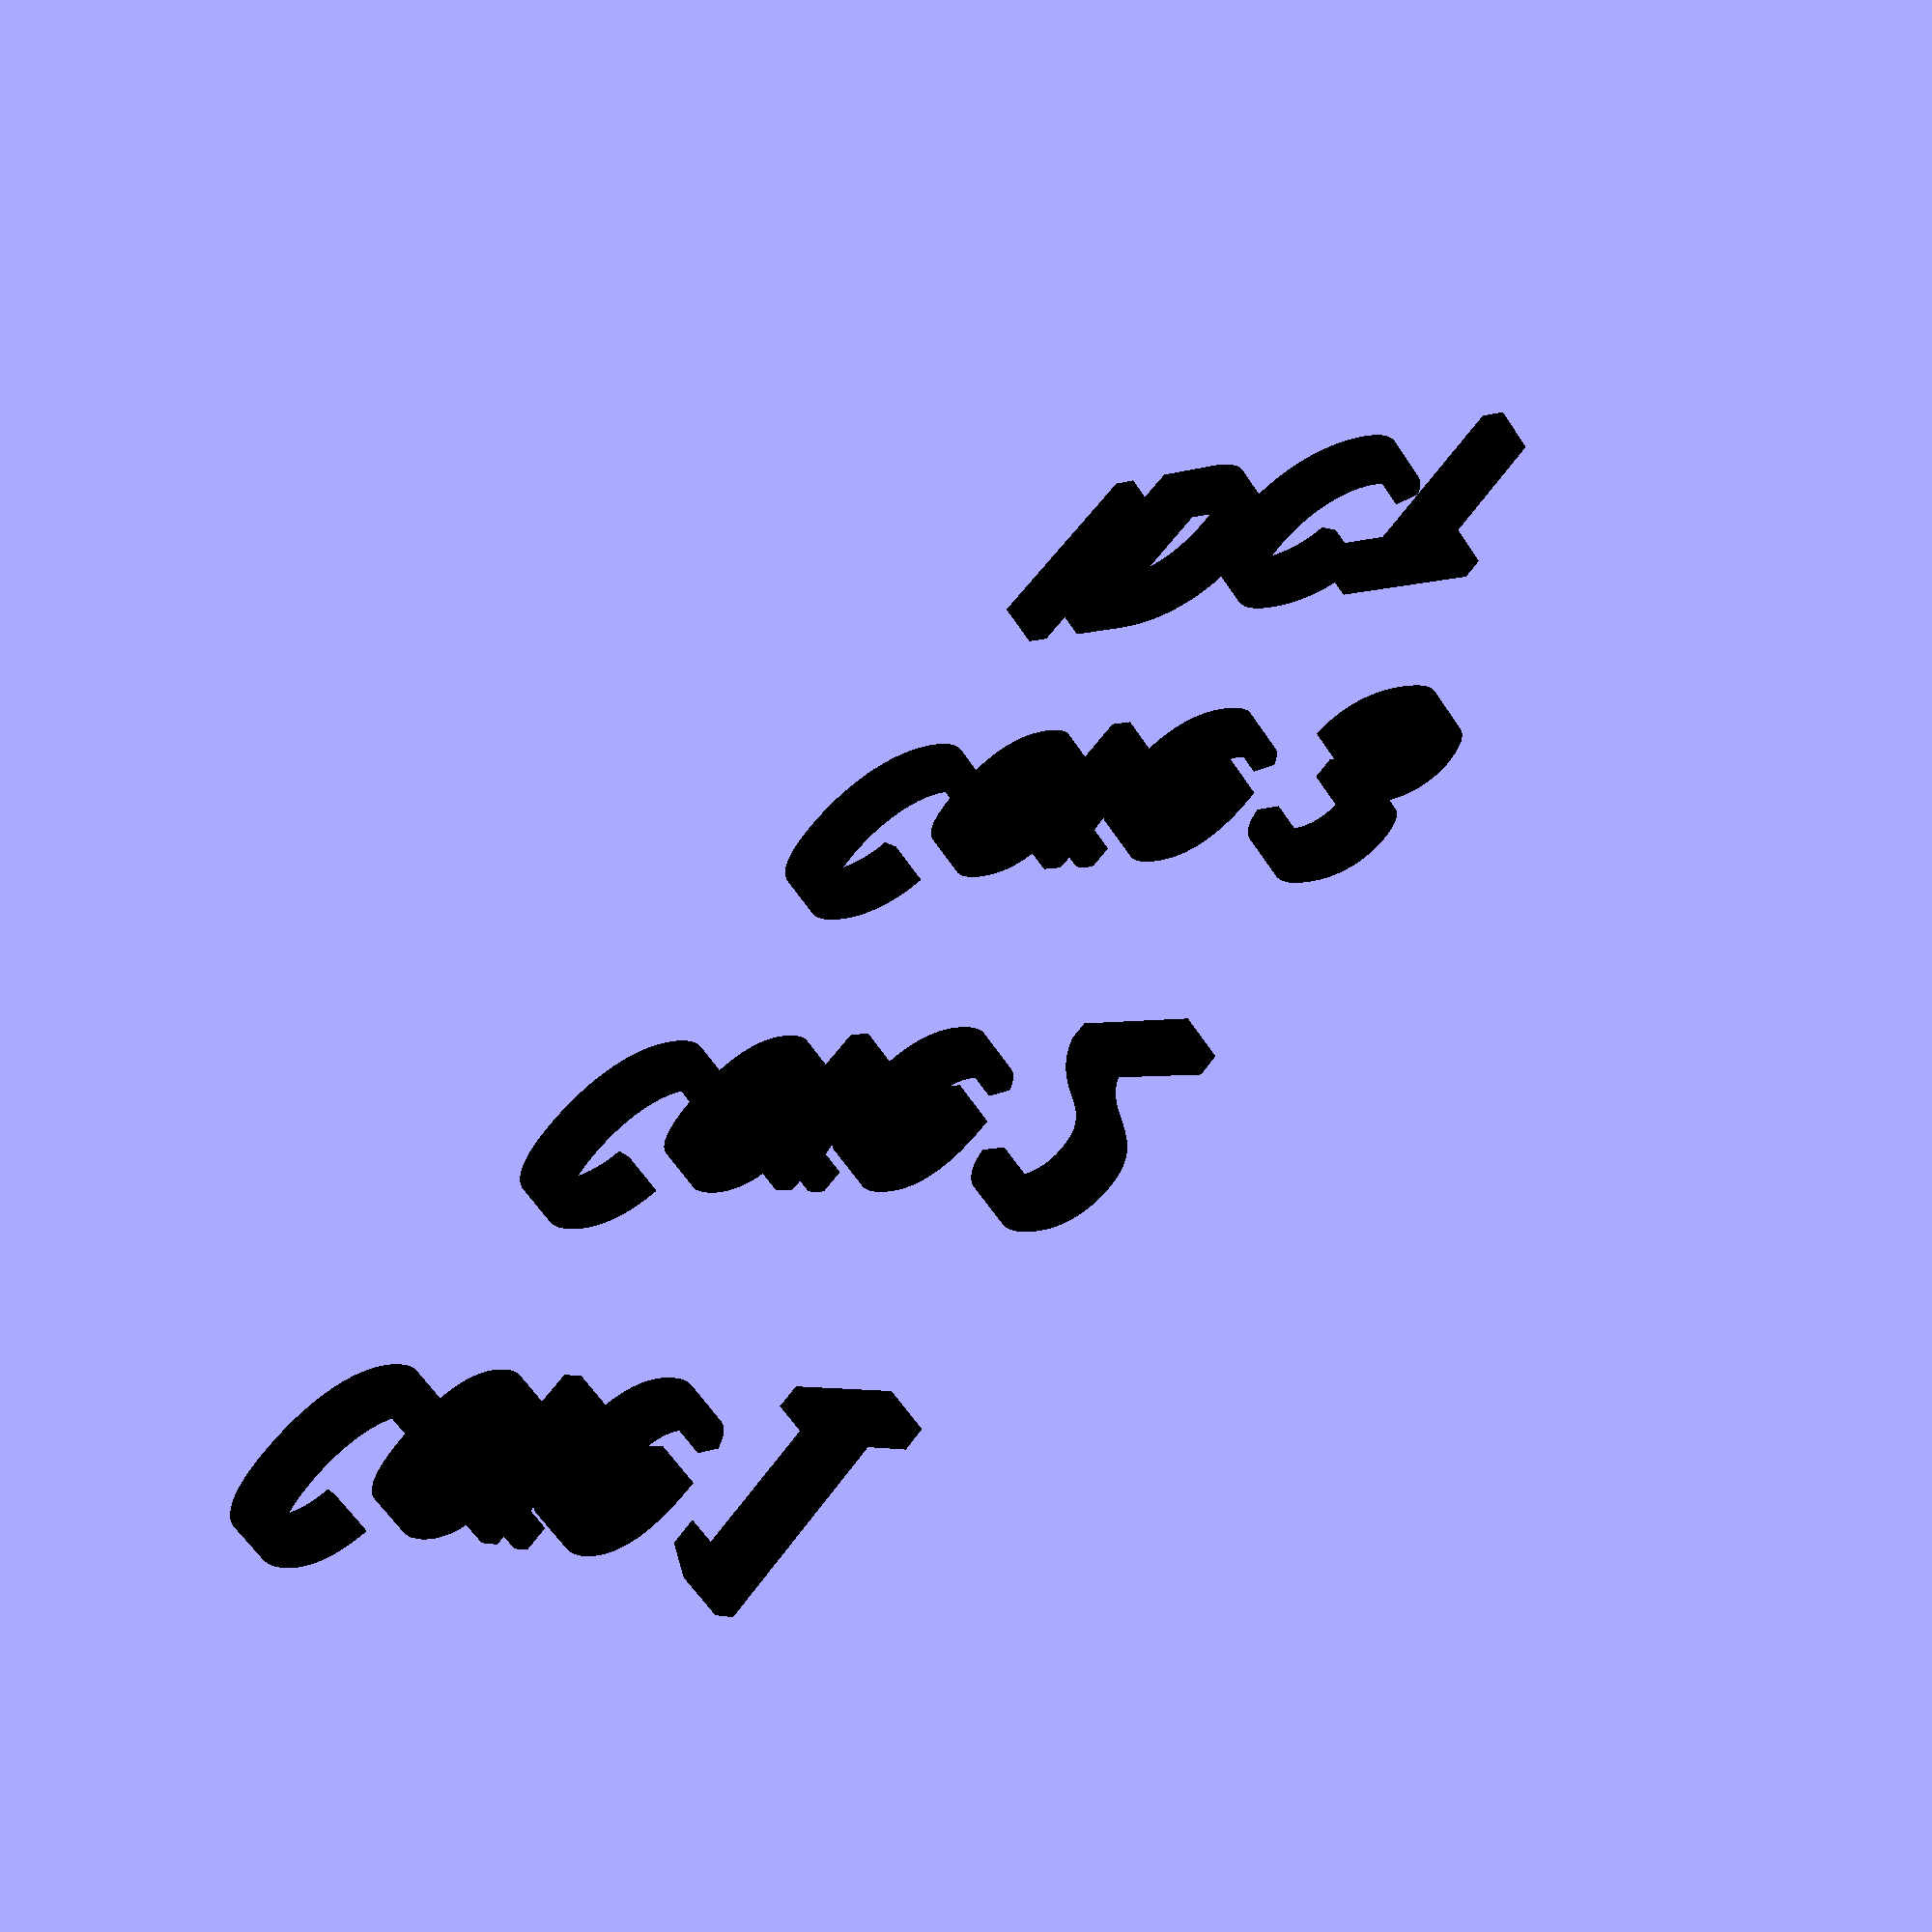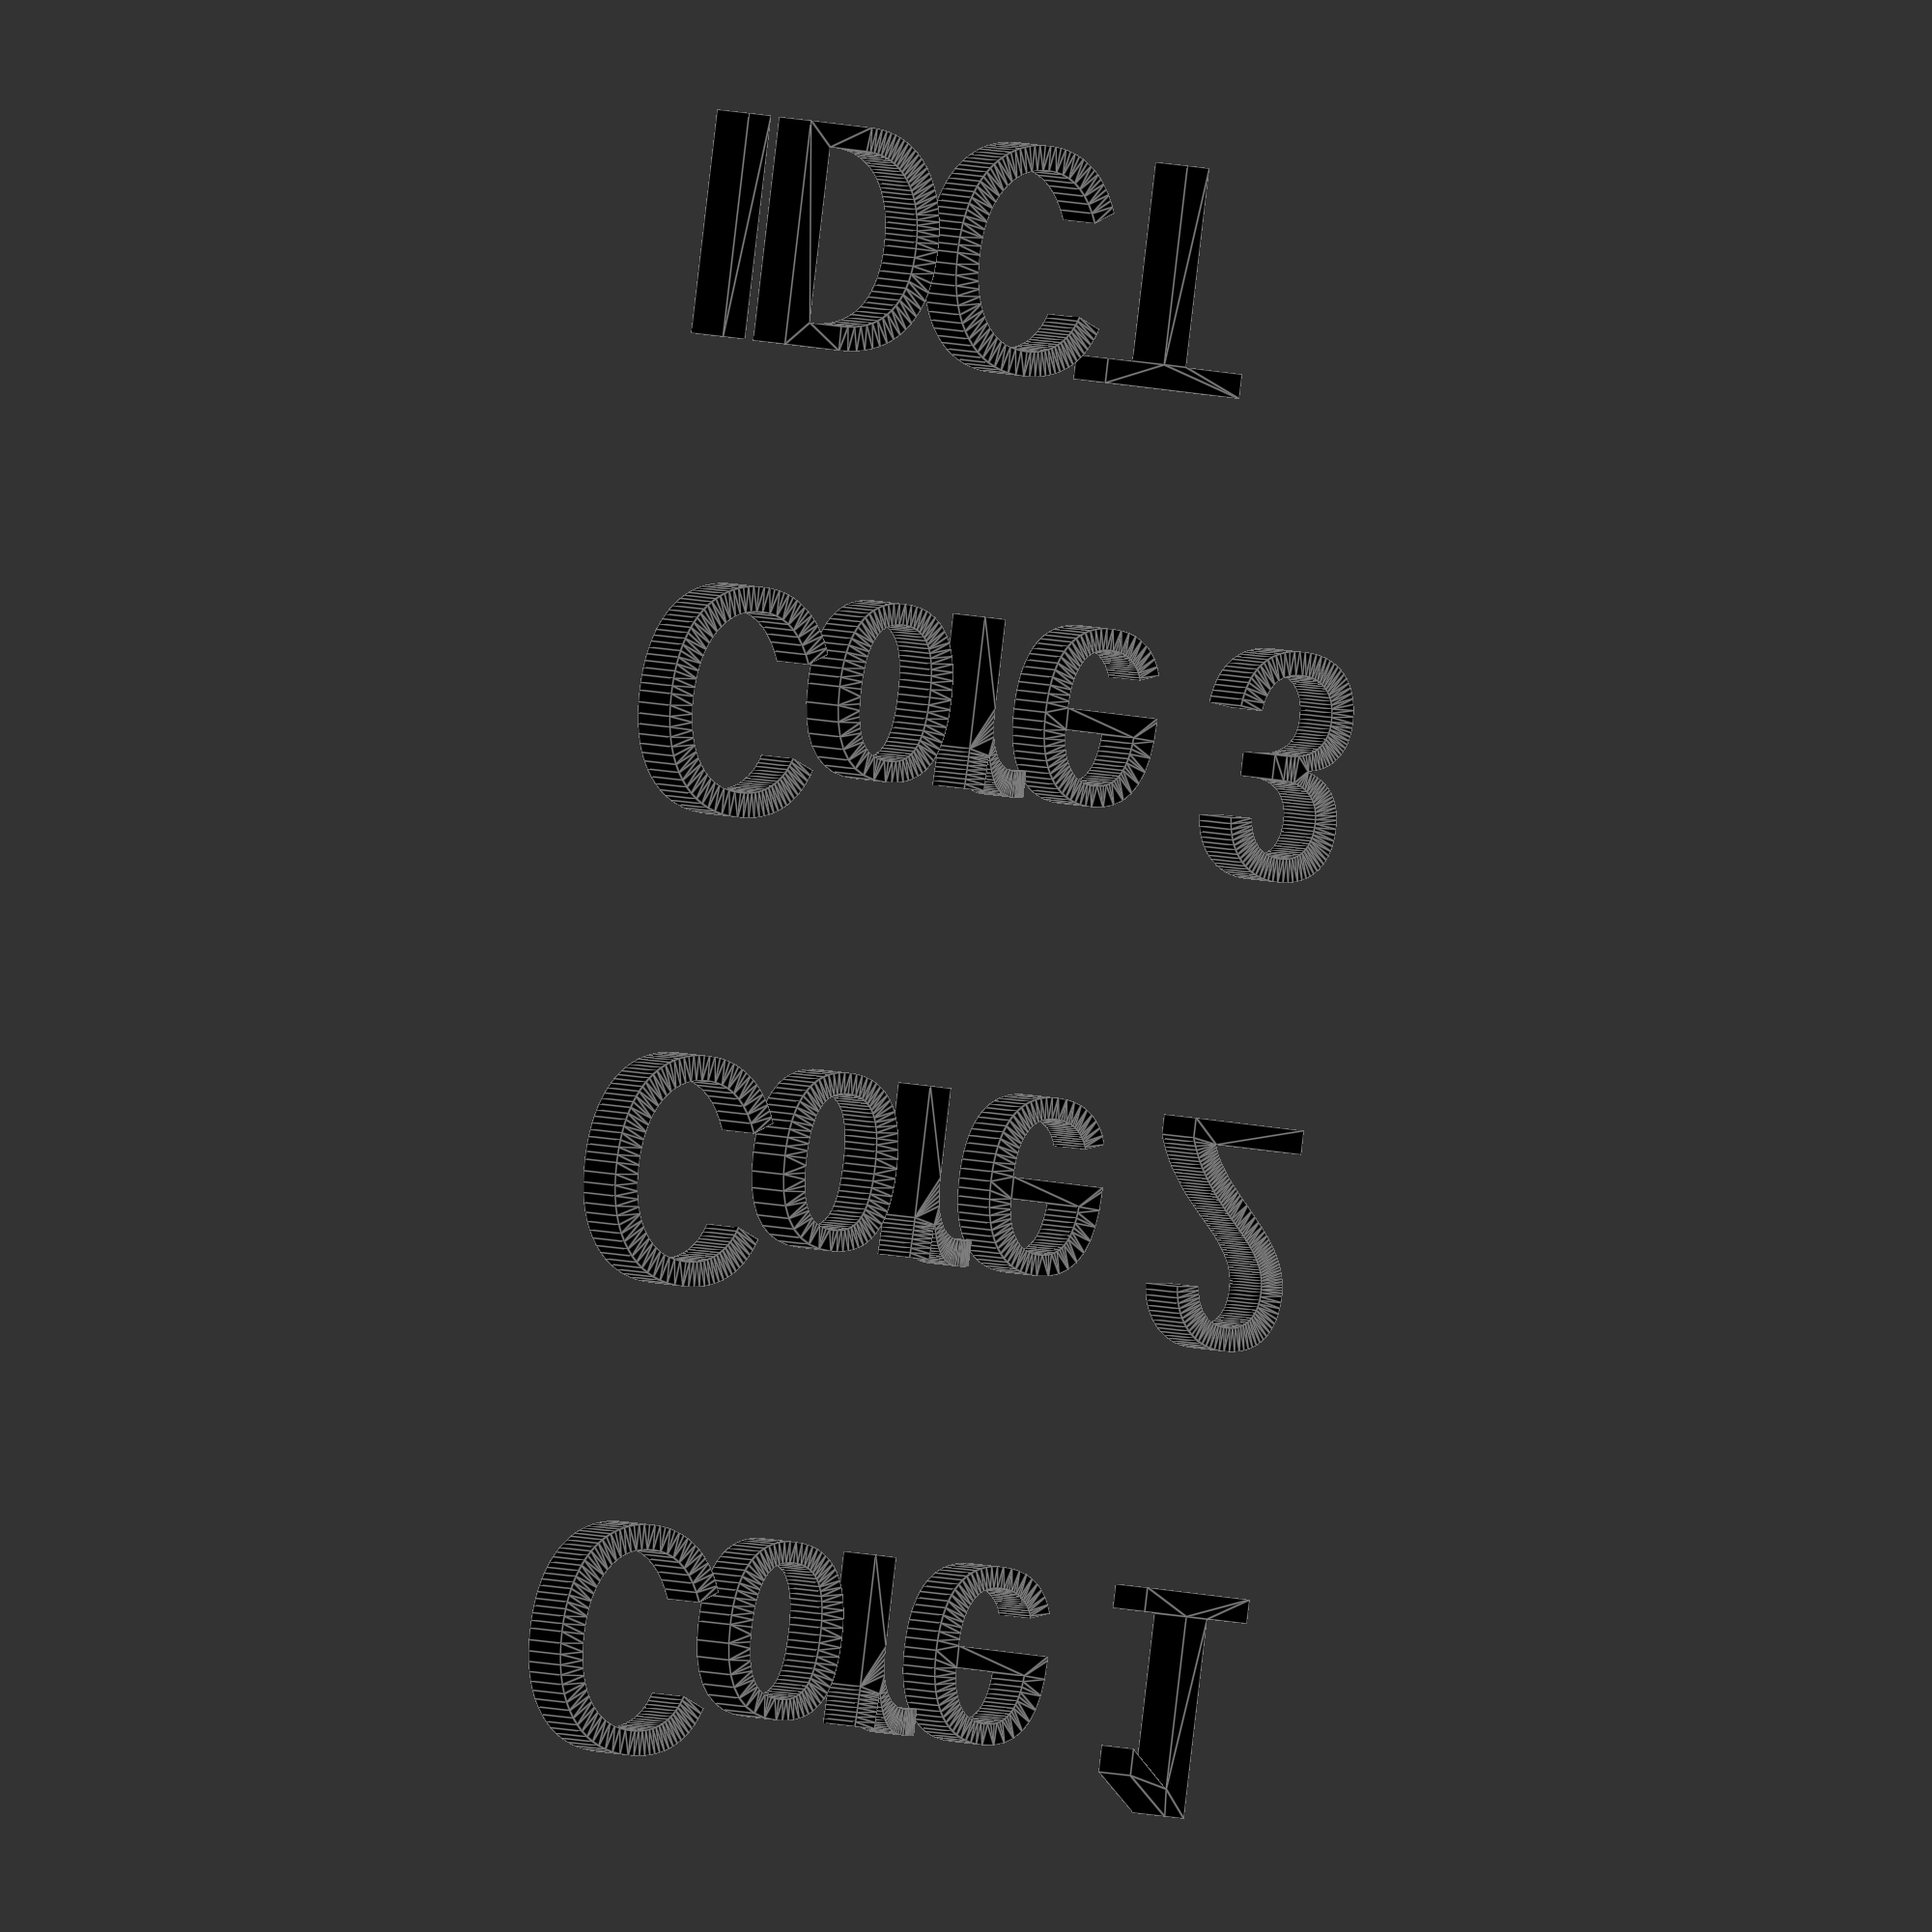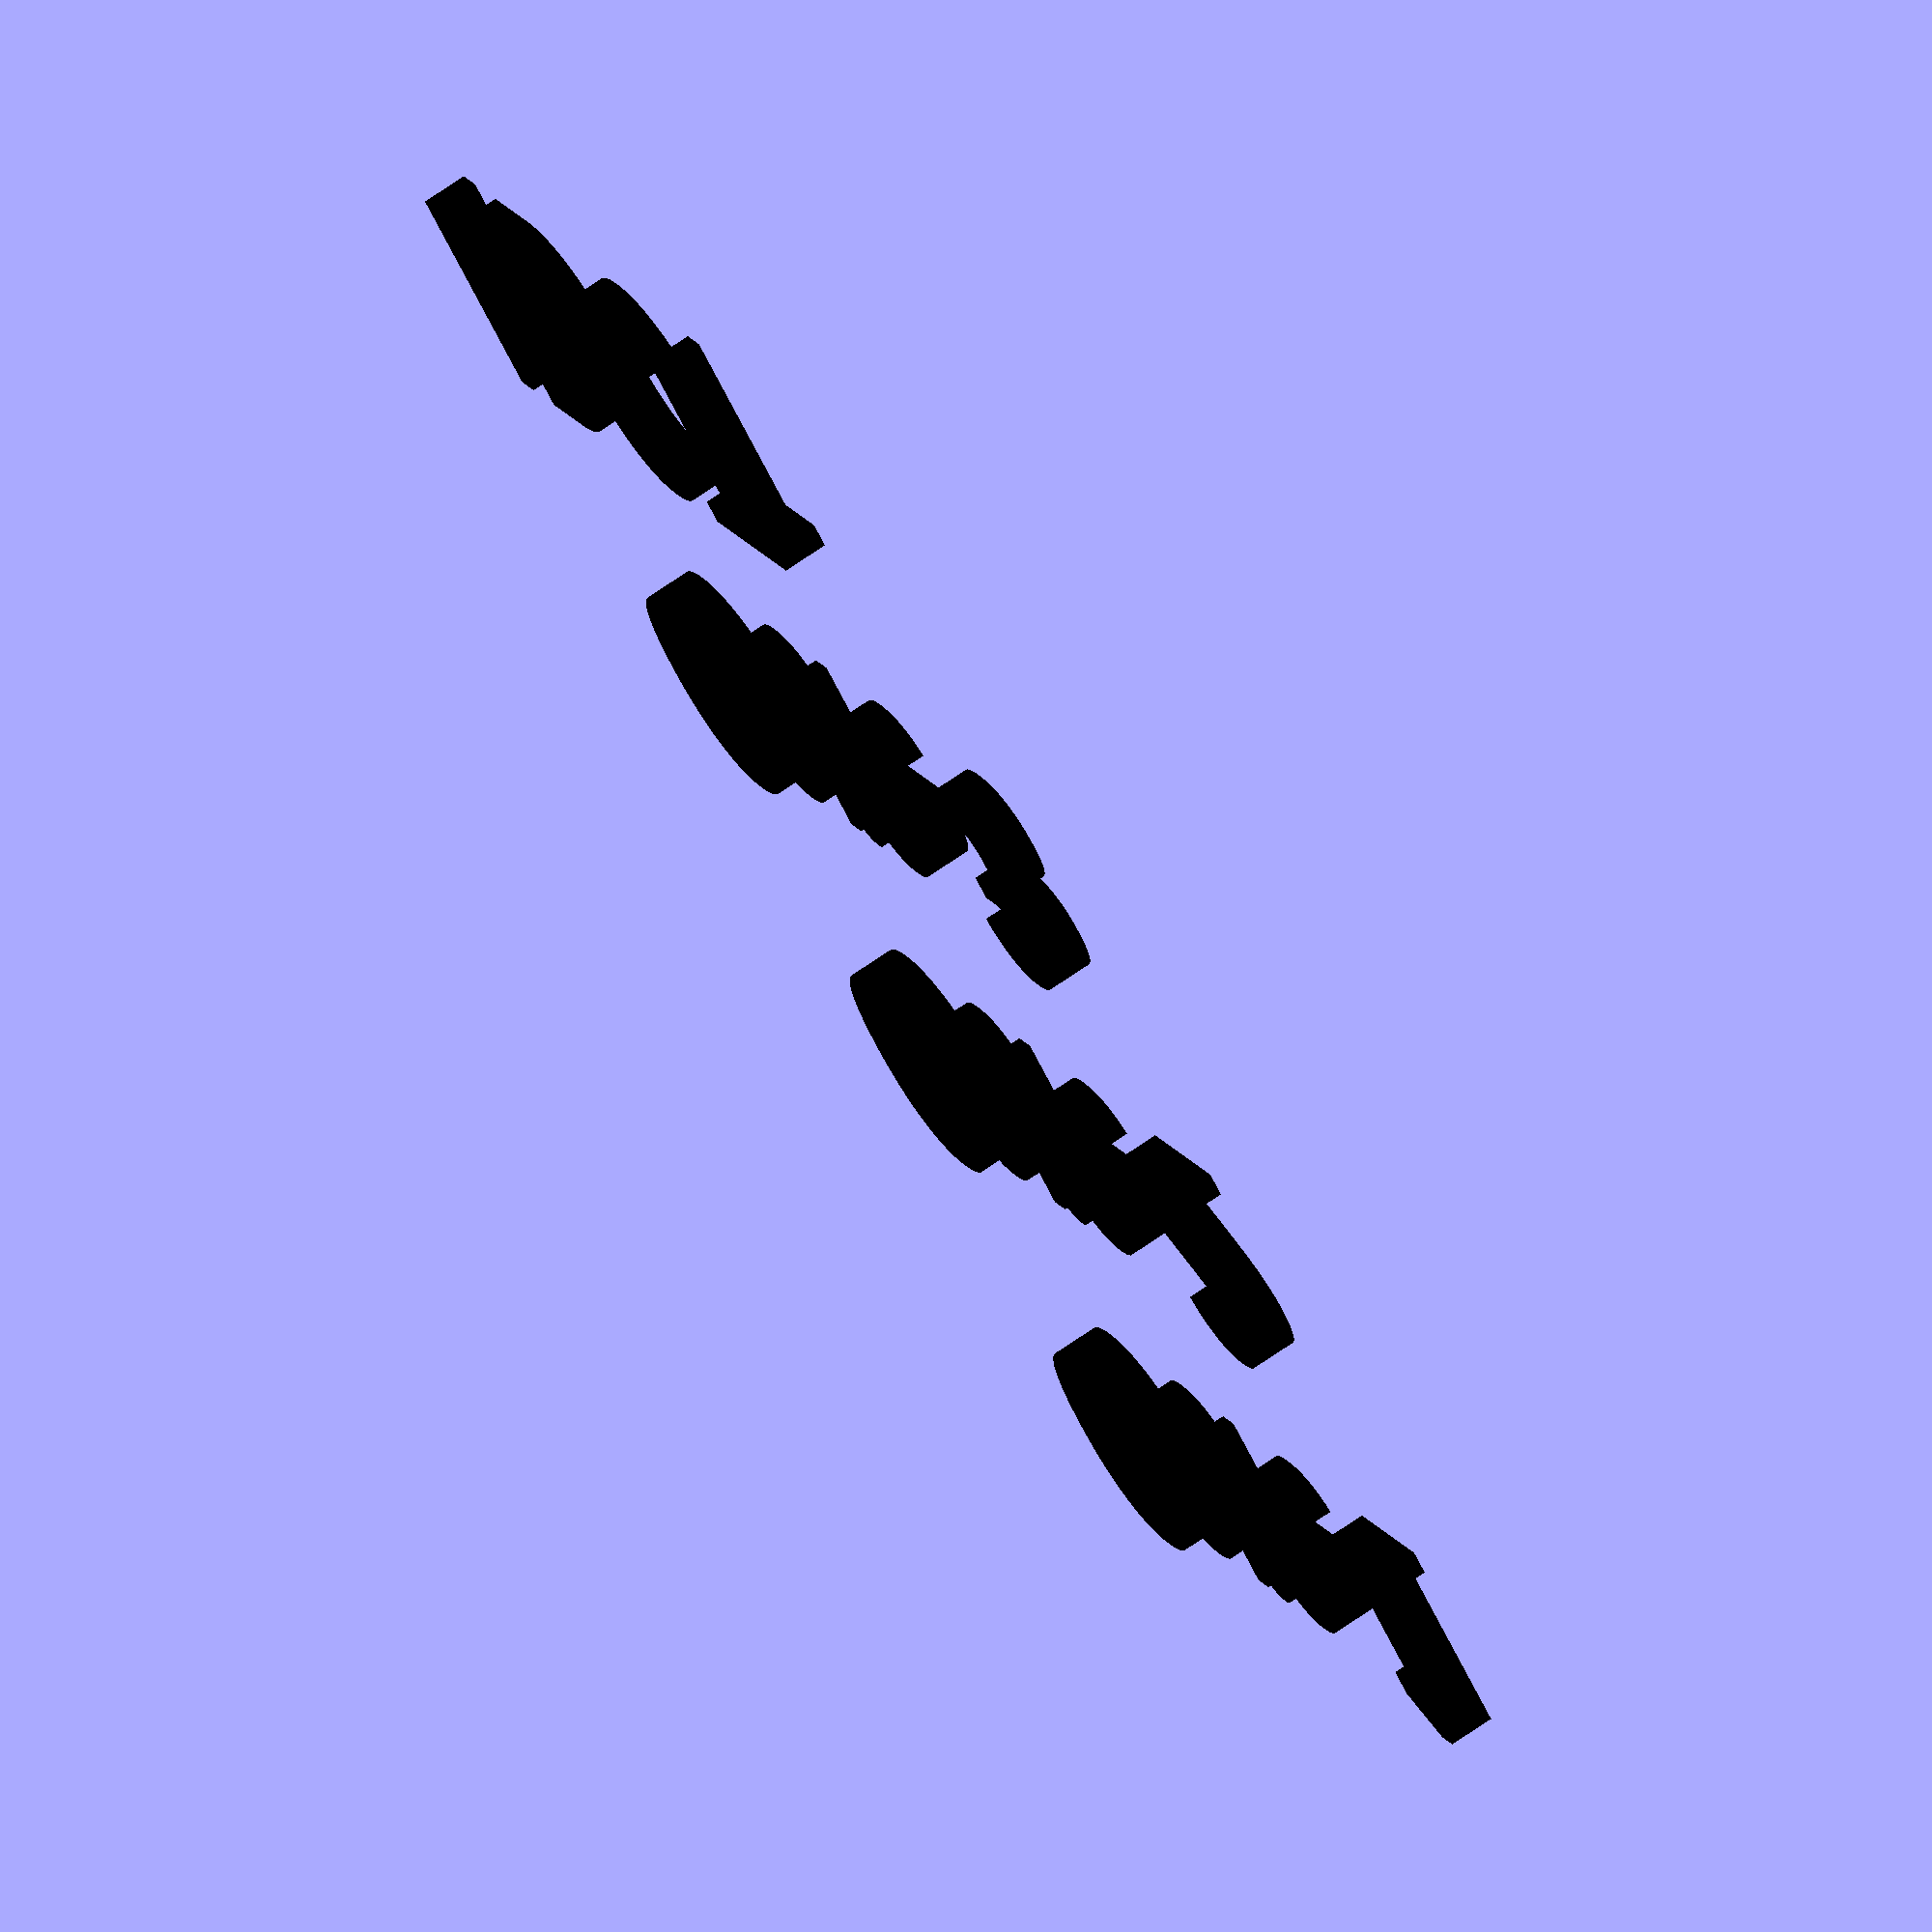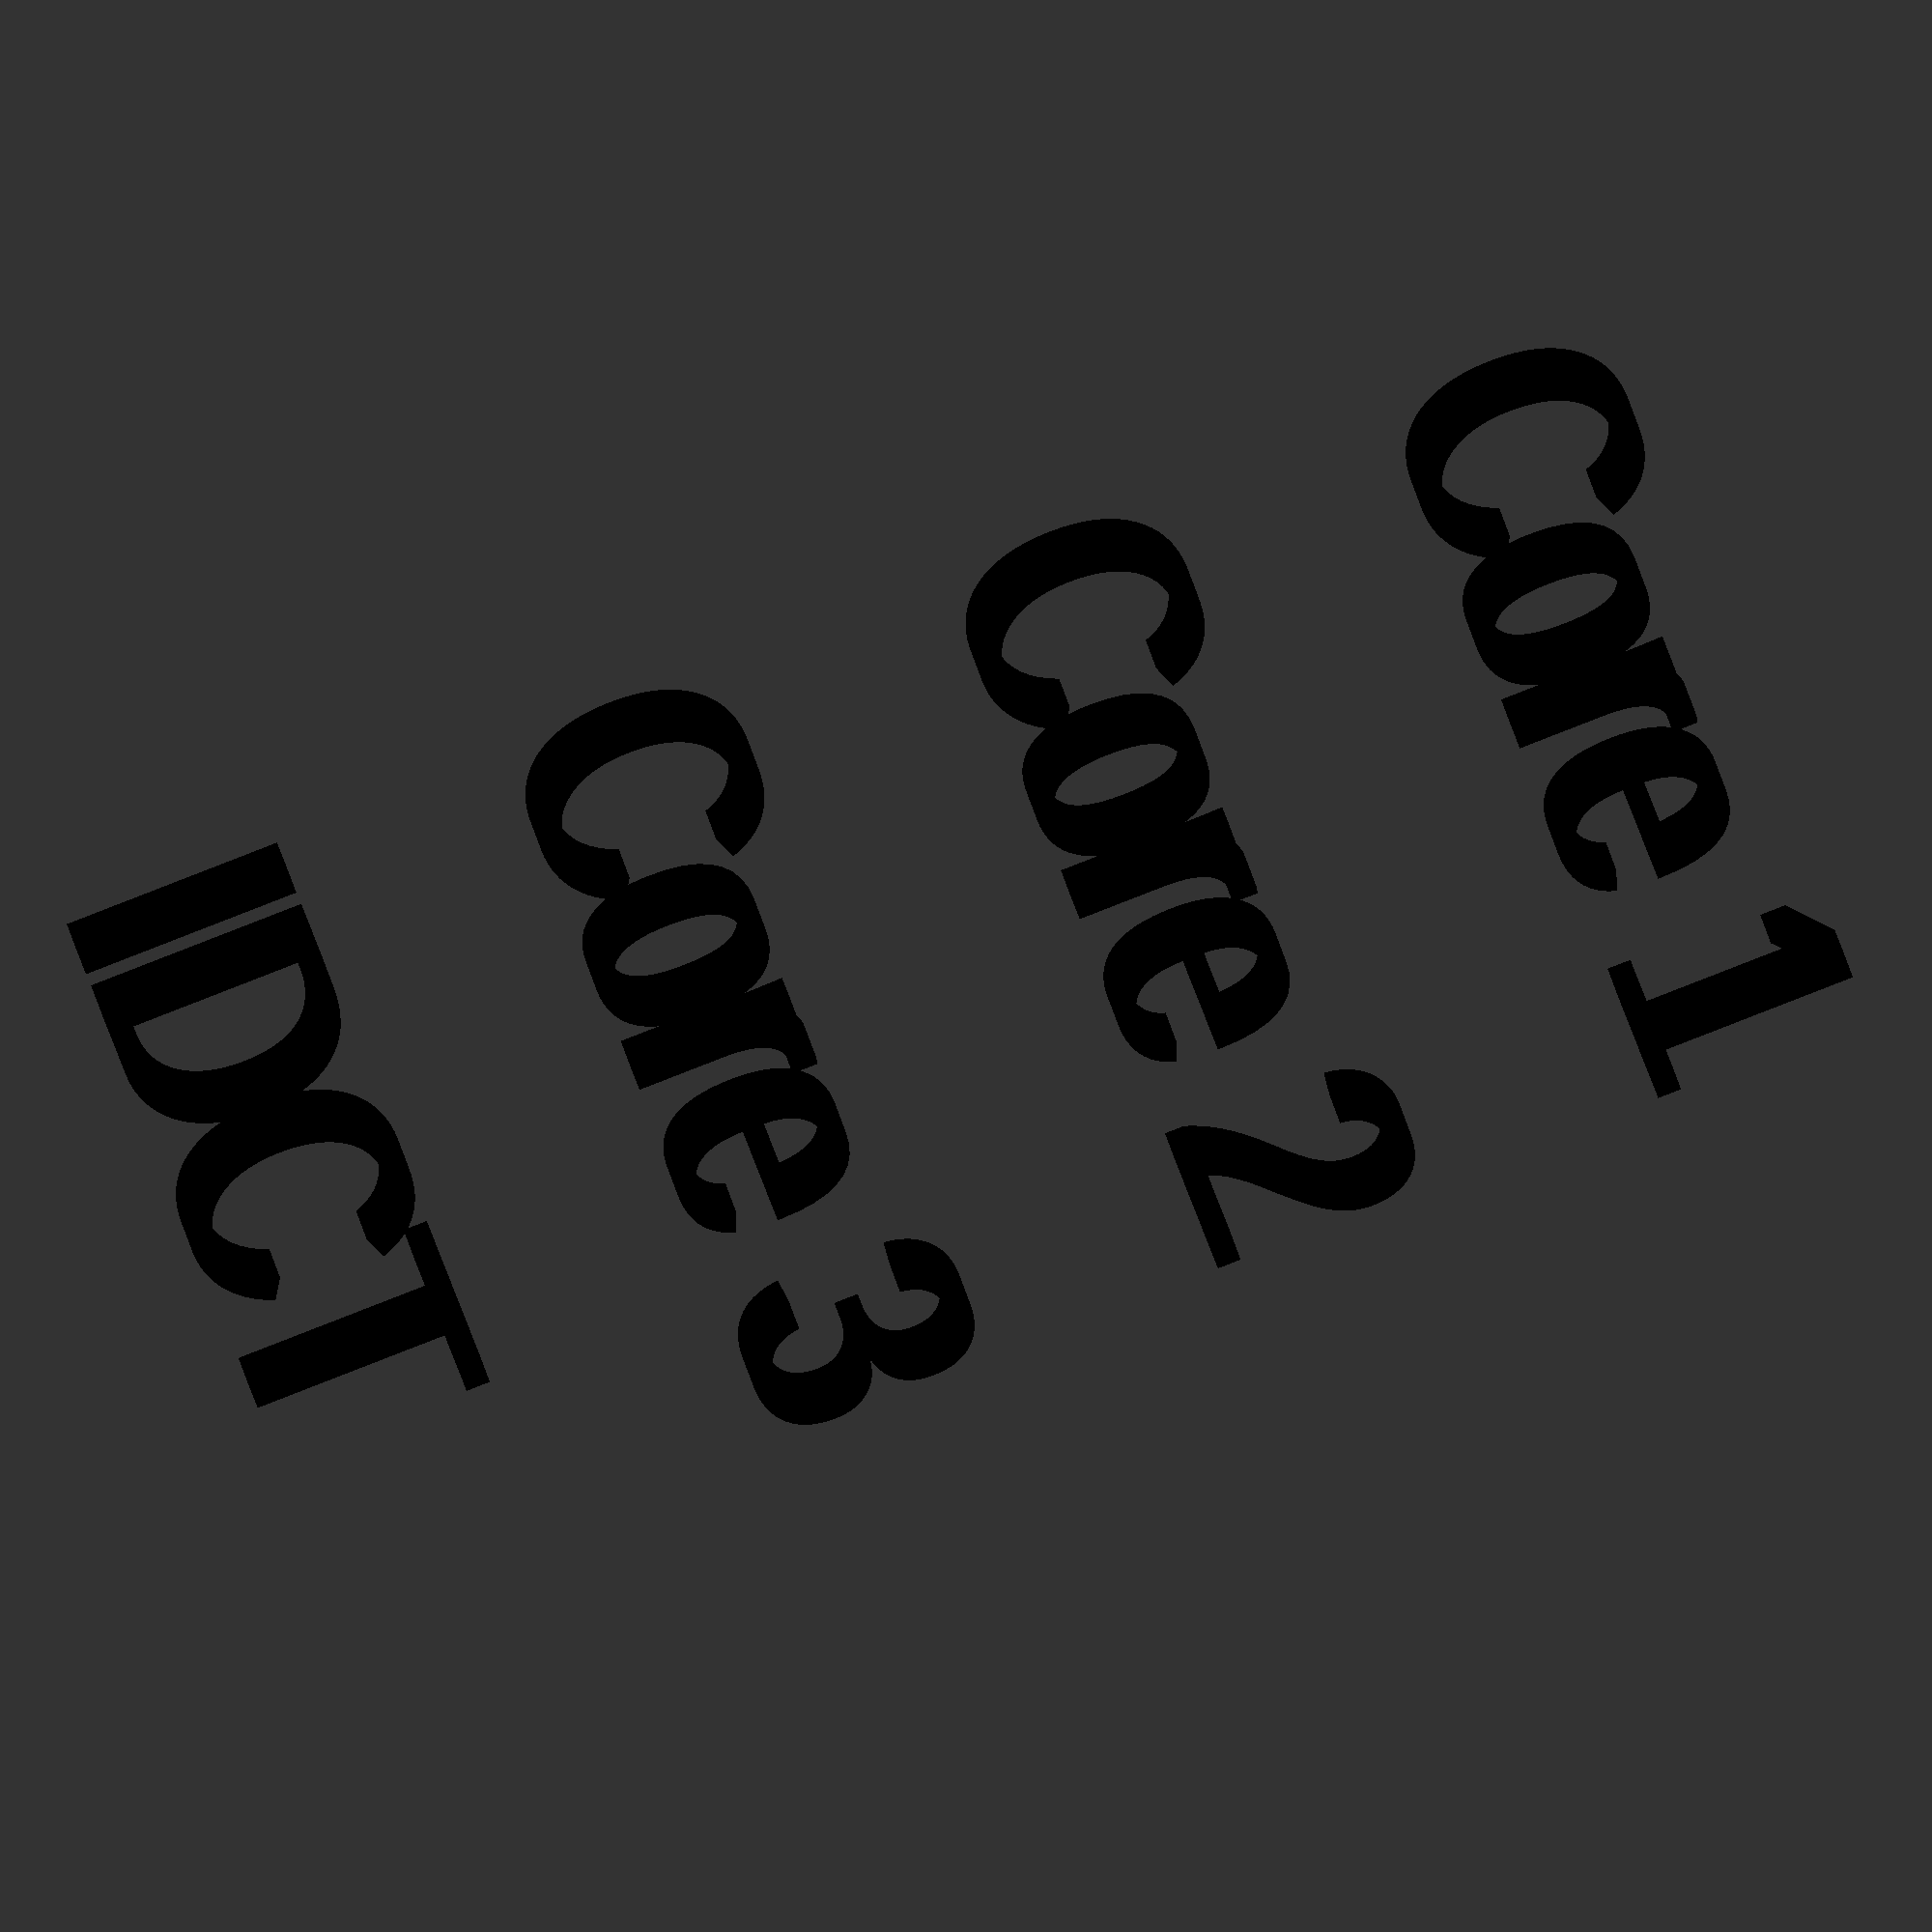
<openscad>
// Event Options
SDR_P = 2.918;
SDR_I = 5.452;

LD_Y_P = 13.654;
LD_Cr_P = 5.345;
LD_Cb_P = 5.345;
LD_All_P = LD_Y_P + LD_Cr_P + LD_Cb_P; //24.344

LD_Y_I = 69.548;
LD_Cr_I = 45.336;
LD_Cb_I = 43.607;
LD_All_I = LD_Y_I + LD_Cr_I + LD_Cb_I; //158.491

IDCT = 3.54;
CC = 52;

// Core Options
Core_IDCT = -70;
Core_3 = Core_IDCT+10;
Core_2 = Core_3+10;
Core_1 = Core_2+10;

// Usage: Place the start time of the event type at the specified time
// and draws a box that marks the duration of the event on a specified core.
//
// starts_at(0, SDR_I, Core_1, shade="blue", label="SDR", fontsize=5);
//      - start time is 0
//      - event is SDR_I
//      - core is Core_1
//      - shade is blue
//          - Default shade is grey
//      - label is "SDR"
//          - Default label is empty
//      - fontsize is 5
//          - Default fontsize is 5
module starts_at(start_time, event, core, shade = "grey", label = "", fontsize = 5){
    translate([start_time, core, -10])
        color(shade)
            cube([event, 10, 10]);
    translate([start_time, core + 5 - fontsize/2, 0])
        color("black")
            text(text = label, size = fontsize);
}

// Usage: Places the end of the scheduled event at the specified time.
// Other than that, identical to starts_at
module ends_at(end_time, event, core, shade = "grey", label = "", fontsize = 5){
    translate([end_time - event, core, -10])
        color(shade)
            cube([event, 10, 10]);
    translate([end_time - event, core + 5 - fontsize/2, 0])
        color("black")
            text(text = label, size = fontsize);
}

$fn = 64;
// arrows = [top_arrow_width, bottom_arrow_width, arrow_height]
module basic_marker(time, shade = "grey", height = 50, arrows = [2.5, 2.5, 5], label = "", fontsize = 4){
    cores_center = Core_2;
    color(shade){
        translate([time, cores_center, 0])
            rotate([90, 0, 0])
                cylinder(h = height, d = min(fontsize/8, 1), center = true);
        translate([time, cores_center + (height/2 - arrows[2]/2), 0])
            rotate([90, 0, 0])
                cylinder(h = arrows[2], d1 = arrows[0], d2 = 0, center = true);
        translate([time, cores_center - (height/2 - arrows[2]/2), 0])
            rotate([90, 0, 0])
                cylinder(h = arrows[2], d1 = 0, d2 = arrows[1], center = true);
        marker_label(label = label, fontsize = fontsize, position = [time, cores_center + height/2, 0]);
    }
}

module marker_label(label, fontsize, position){
    translate(position){
        rotate([0, 0, 45])
            text(text=label, size=fontsize);
    }
}

// Markers based on basic_marker

module whereami(time){
    basic_marker(time, "red", 80, [5, 5, 10]);
}

module dma_marker(time){
    basic_marker(time, "black", 50, [2.5, 2.5, 5]);
}

// Drops a marker at a specified time, and displays the time at a 45 degree angle
module timestamp(time, shade="grey", fontsize = 2){
    basic_marker(time, shade, 60, [1, 0, 5], label=str(time), fontsize=fontsize);
}

// Drops a marker at specified time, with input text at a 45 degree angle
module note(time, shade="firebrick", label="", fontsize = 3){
    basic_marker(time, shade, 80, [2, 0, 5], label=label, fontsize=fontsize);
}

// Marks the location of the cores text on the left
color("black"){
    translate([-30, Core_IDCT+2.5, 0])
        text("IDCT", size=5);
    translate([-30, Core_3+2.5, 0])
        text("Core 3", size=5);
    translate([-30, Core_2+2.5, 0])
        text("Core 2", size=5);
    translate([-30, Core_1+2.5, 0])
        text("Core 1", size=5);
}
</openscad>
<views>
elev=241.9 azim=317.3 roll=326.4 proj=p view=wireframe
elev=354.0 azim=170.9 roll=137.1 proj=o view=edges
elev=251.3 azim=49.4 roll=55.4 proj=o view=solid
elev=322.2 azim=73.1 roll=347.0 proj=o view=solid
</views>
